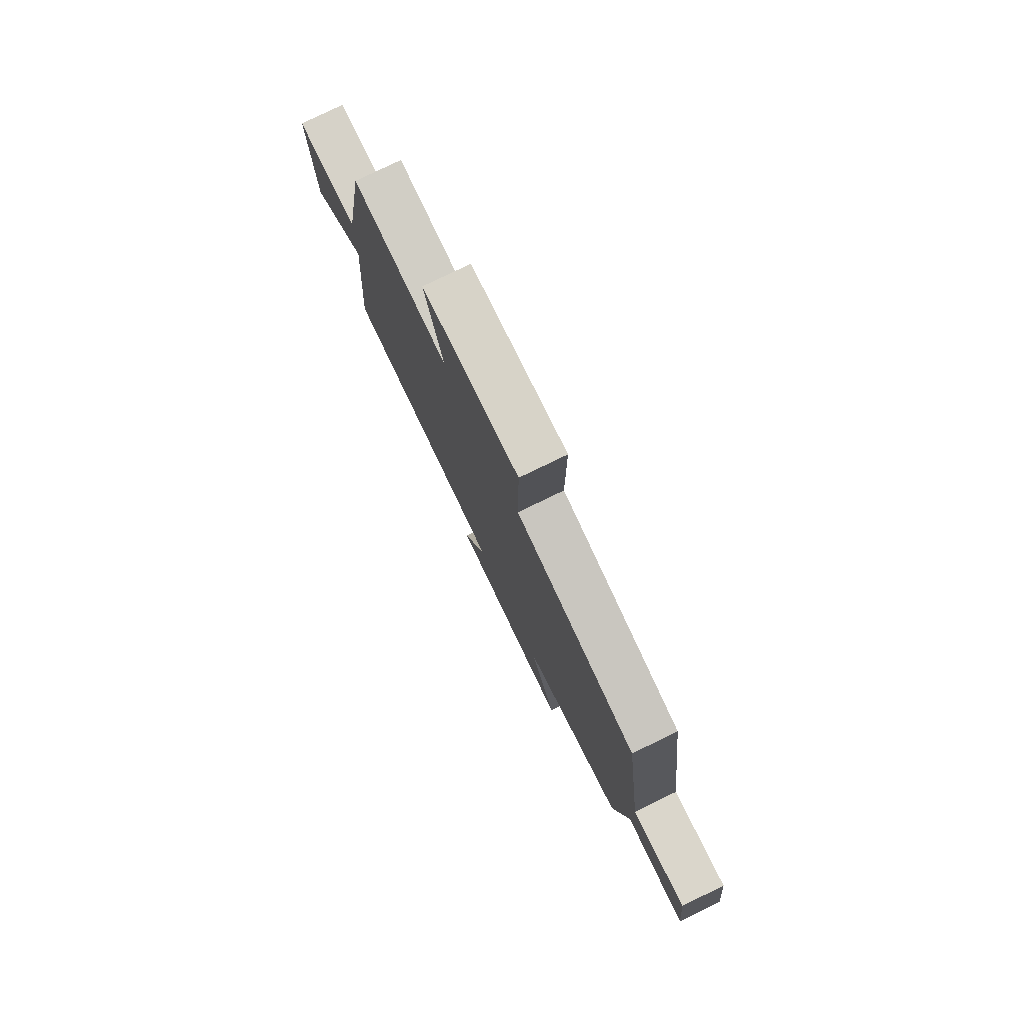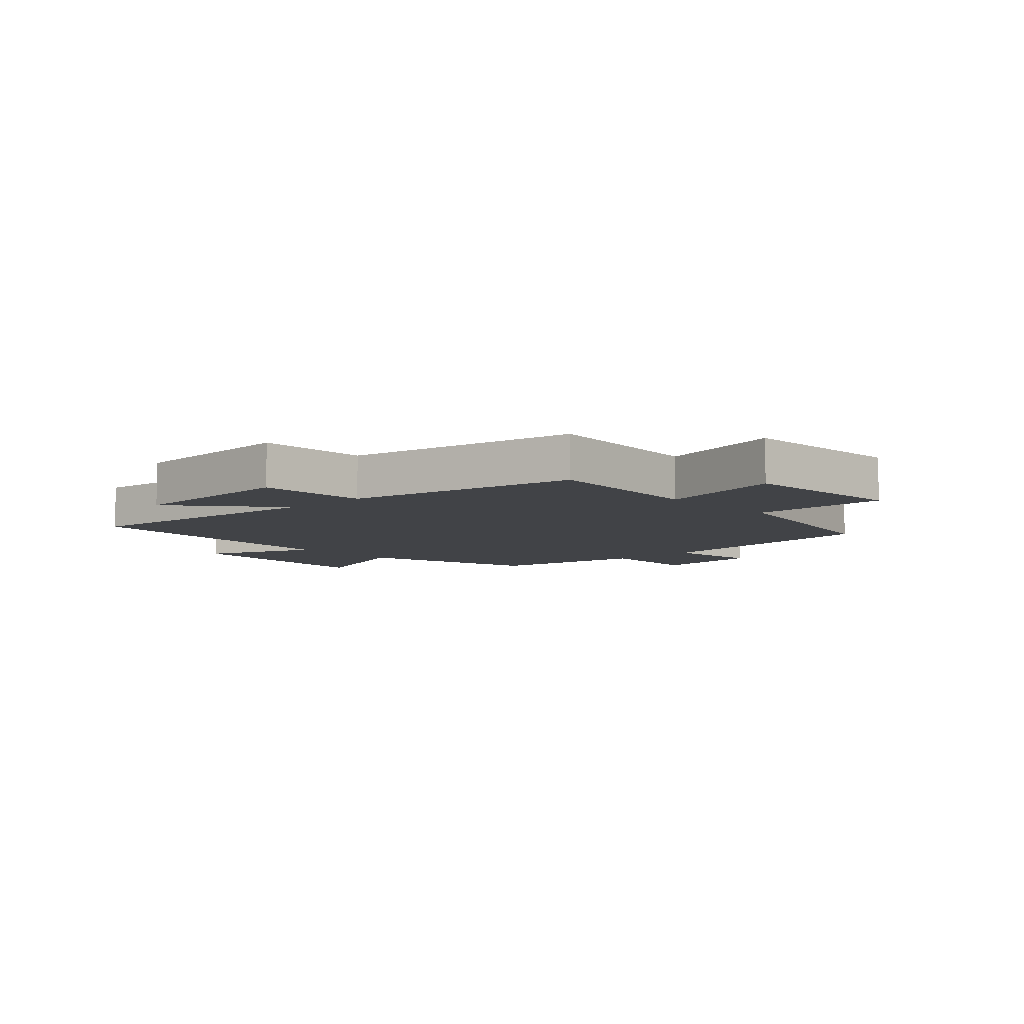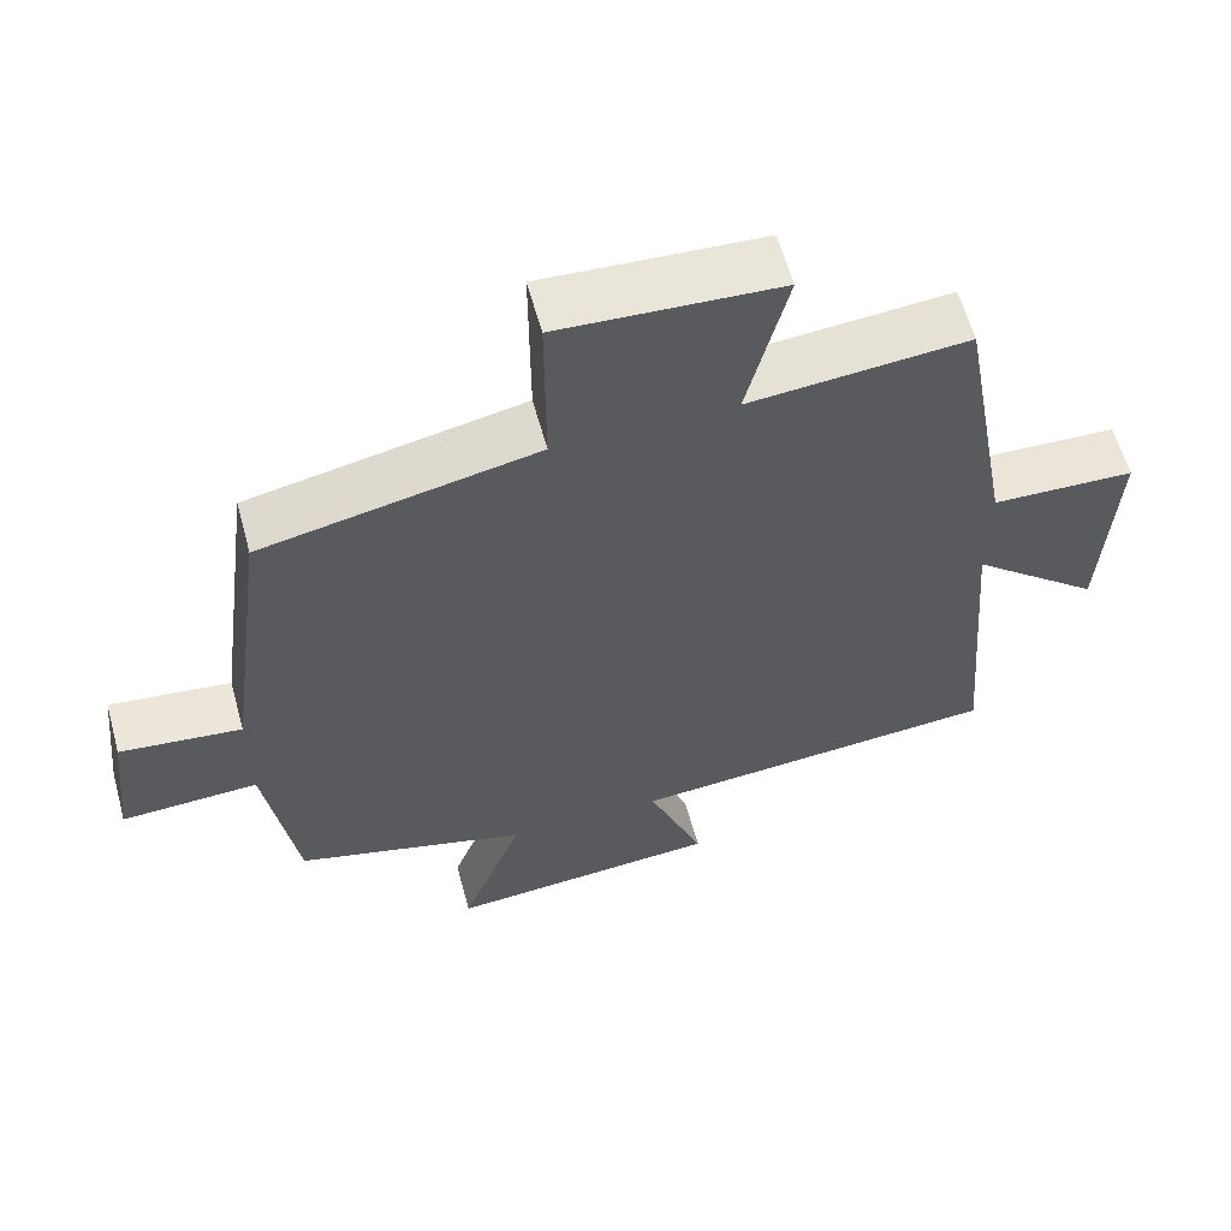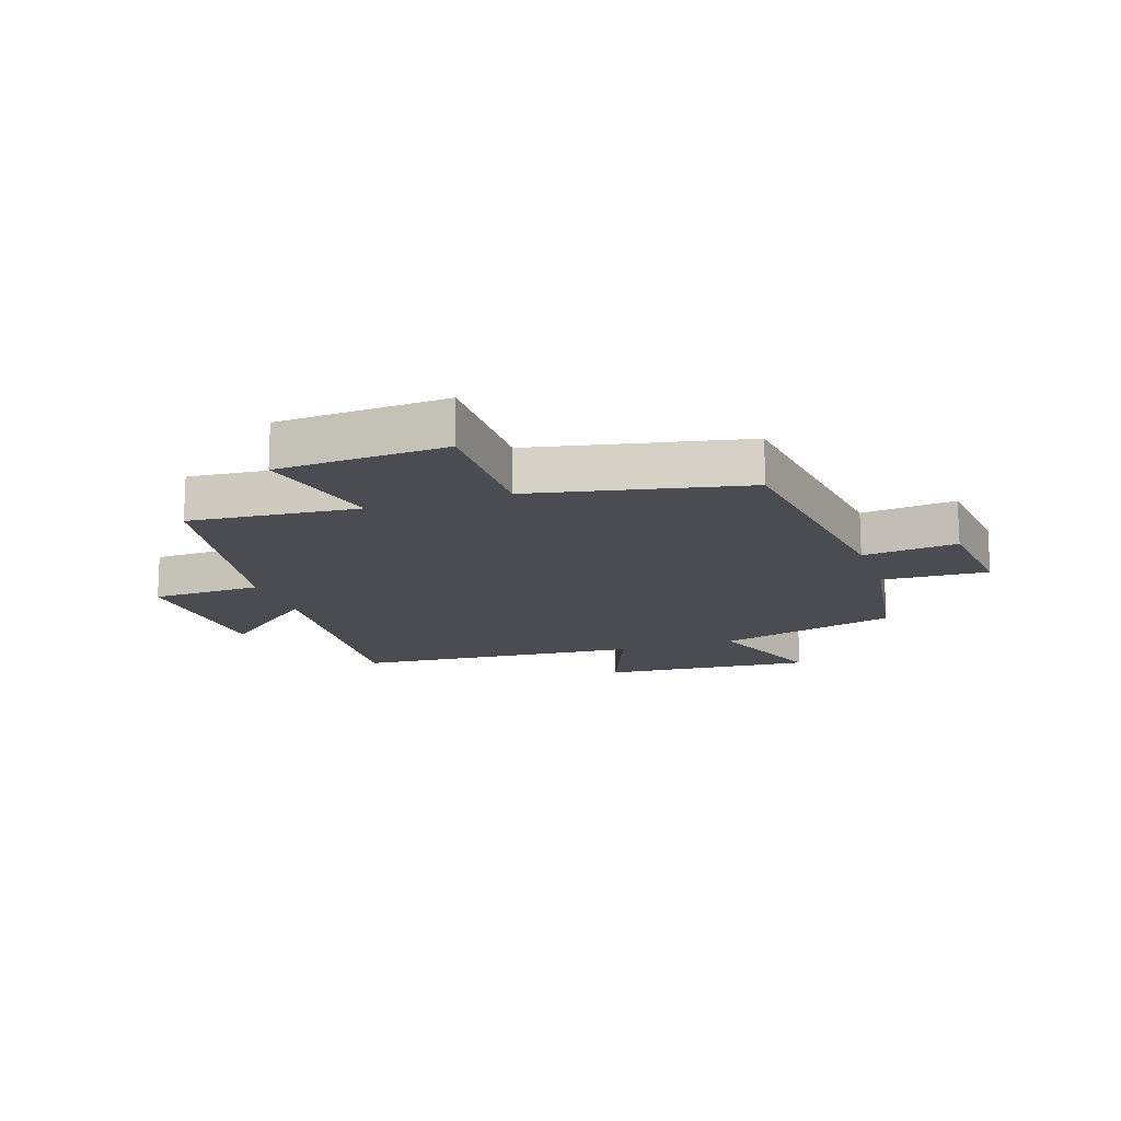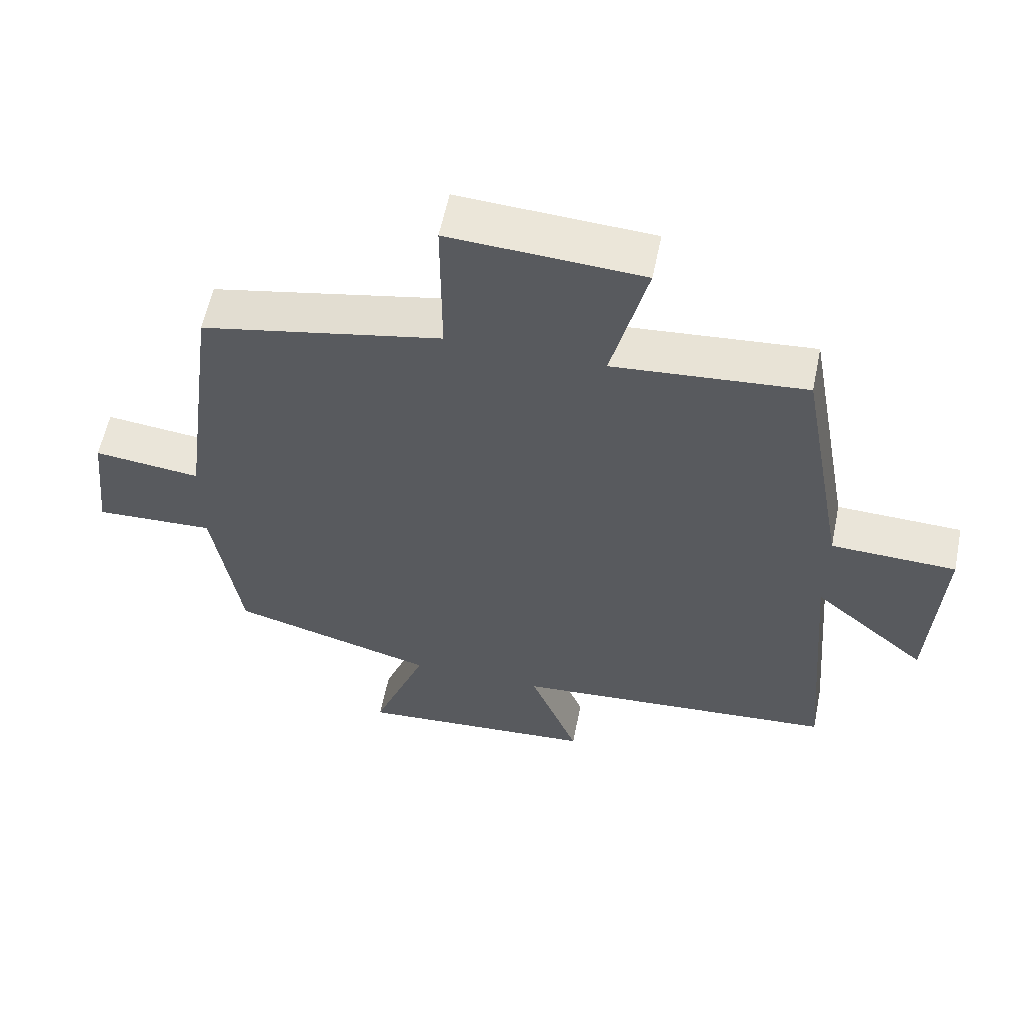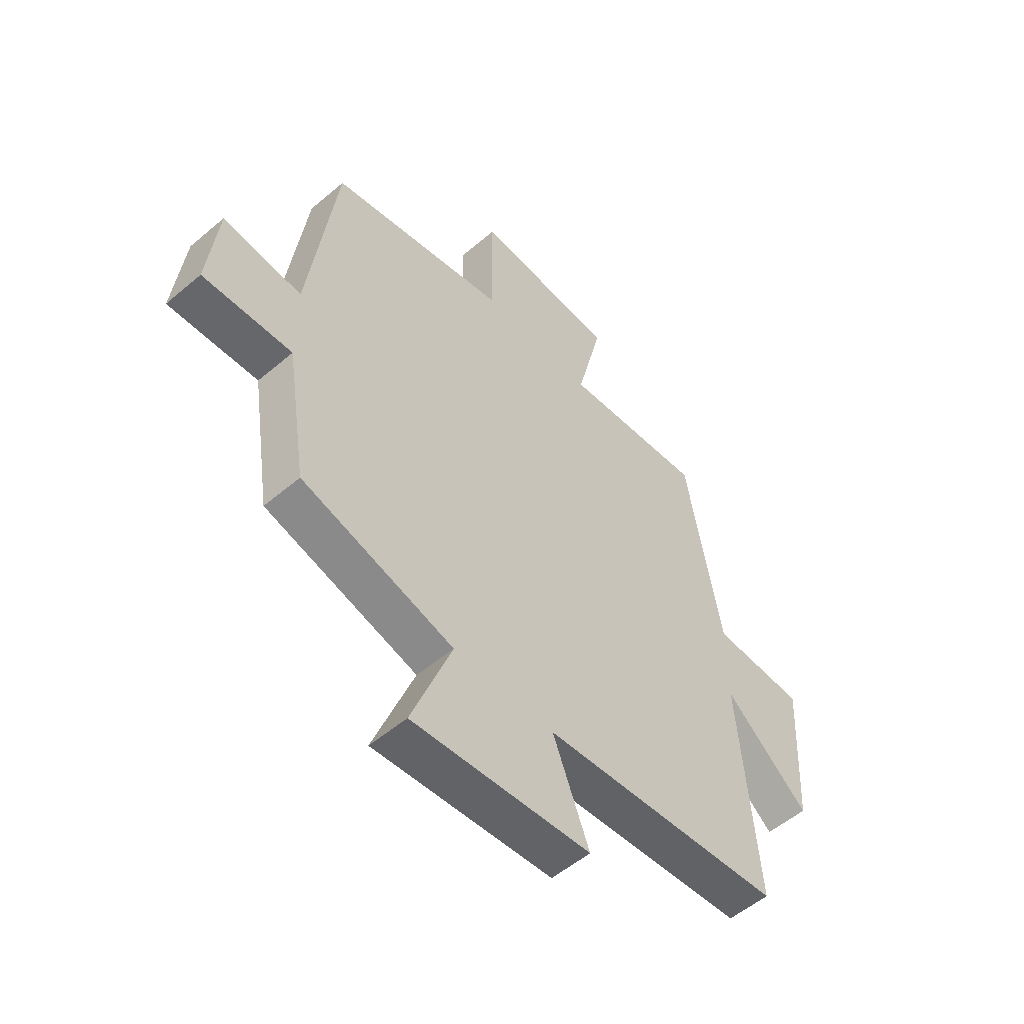
<metadata>
{"format":"obj","ext":"obj","renderer":"f3d","projection":"perspective","resolution":1024,"background":"white","views":[{"elev":78.9,"azim":64.1,"up":"+Z"},{"elev":-7.2,"azim":-47.1,"up":"+Y"},{"elev":60.5,"azim":164.7,"up":"+Z"},{"elev":-15.3,"azim":18.5,"up":"+Y"},{"elev":58.6,"azim":-168.4,"up":"+Z"},{"elev":-53.9,"azim":132.1,"up":"+Z"}]}
</metadata>
<code>
v 0.445 0.07 0.426
v 0.5 0.07 0.009
v 0.659 0.07 0.027
v 0.679 0.07 -0.159
v 0.5 0.07 -0.151
v 0.459 0.07 -0.415
v 0.154 0.07 -0.5
v 0.235 0.07 -0.714
v -0.123 0.07 -0.686
v -0.05 0.07 -0.5
v -0.536 0.07 -0.461
v -0.5 0.07 -0.024
v -0.67 0.07 -0.168
v -0.686 0.07 0.126
v -0.5 0.07 0.132
v -0.43 0.07 0.525
v -0.145 0.07 0.5
v -0.198 0.07 0.717
v 0.088 0.07 0.733
v 0.087 0.07 0.5
v 0.445 0 0.426
v 0.5 0 0.009
v 0.659 0 0.027
v 0.679 0 -0.159
v 0.5 0 -0.151
v 0.459 0 -0.415
v 0.154 0 -0.5
v 0.235 0 -0.714
v -0.123 0 -0.686
v -0.05 0 -0.5
v -0.536 0 -0.461
v -0.5 0 -0.024
v -0.67 0 -0.168
v -0.686 0 0.126
v -0.5 0 0.132
v -0.43 0 0.525
v -0.145 0 0.5
v -0.198 0 0.717
v 0.088 0 0.733
v 0.087 0 0.5
f 17 18 19 20
f 17 20 1 2
f 15 16 17 2
f 12 13 14 15
f 12 15 2
f 10 11 12 2
f 7 8 9 10
f 7 10 2
f 6 7 2
f 5 6 2
f 2 3 4 5
f 40 39 38 37
f 22 21 40 37
f 22 37 36 35
f 35 34 33 32
f 22 35 32
f 22 32 31 30
f 30 29 28 27
f 22 30 27
f 22 27 26
f 22 26 25
f 25 24 23 22
f 1 21 22 2
f 2 22 23 3
f 3 23 24 4
f 4 24 25 5
f 5 25 26 6
f 6 26 27 7
f 7 27 28 8
f 8 28 29 9
f 9 29 30 10
f 10 30 31 11
f 11 31 32 12
f 12 32 33 13
f 13 33 34 14
f 14 34 35 15
f 15 35 36 16
f 16 36 37 17
f 17 37 38 18
f 18 38 39 19
f 19 39 40 20
f 20 40 21 1

</code>
